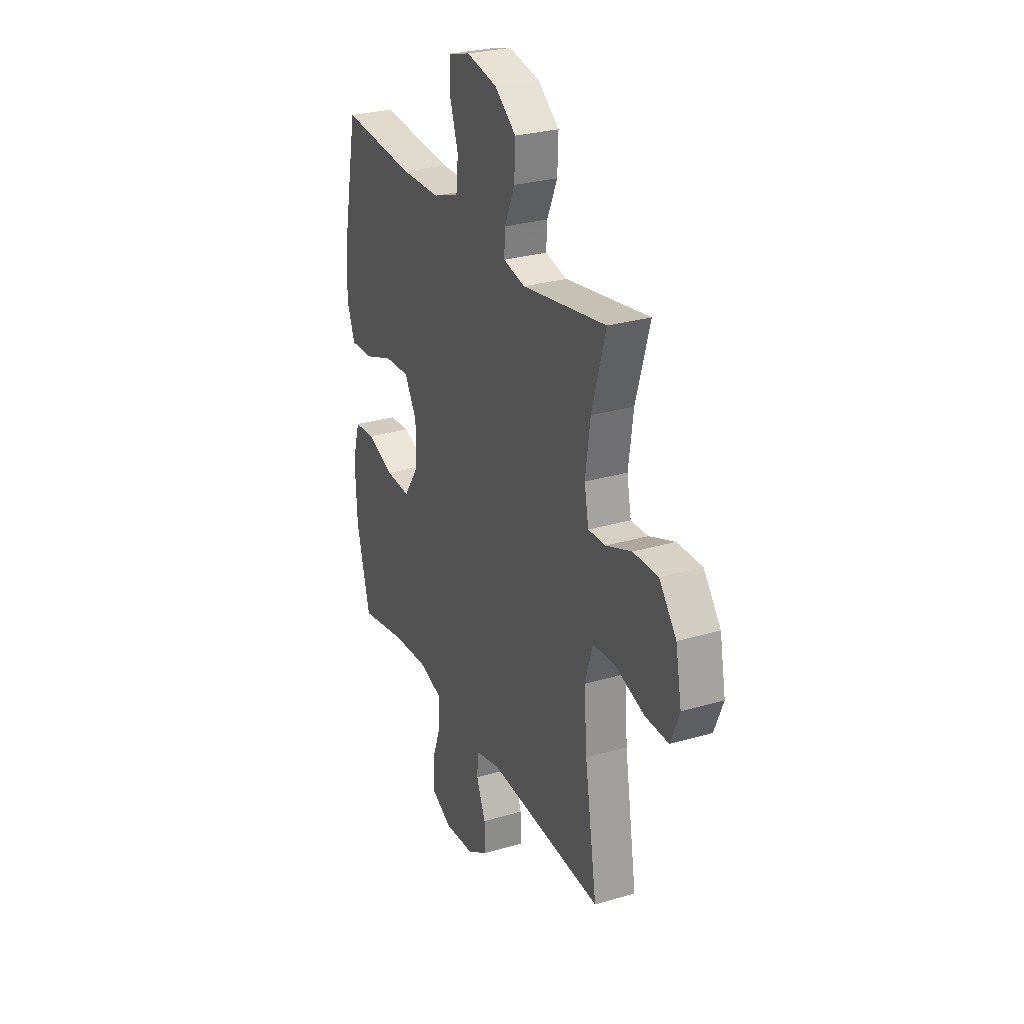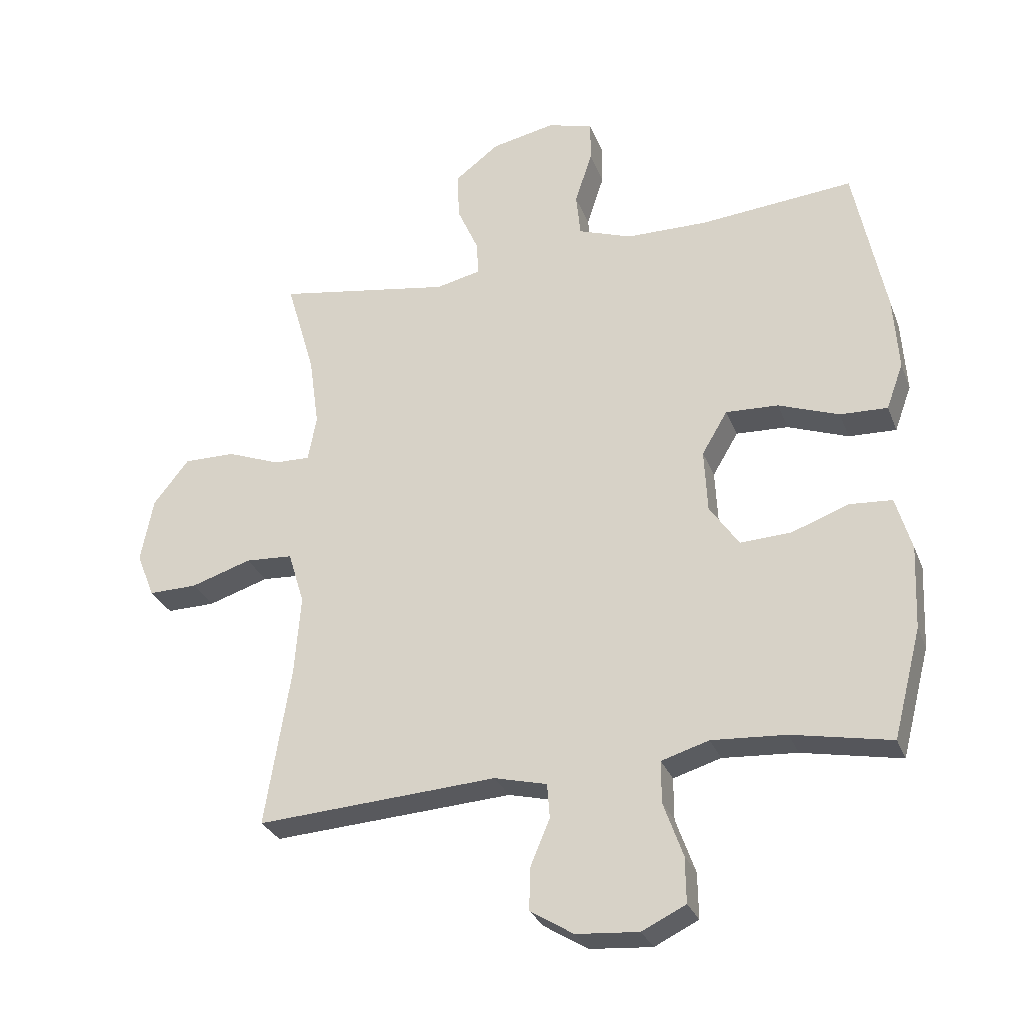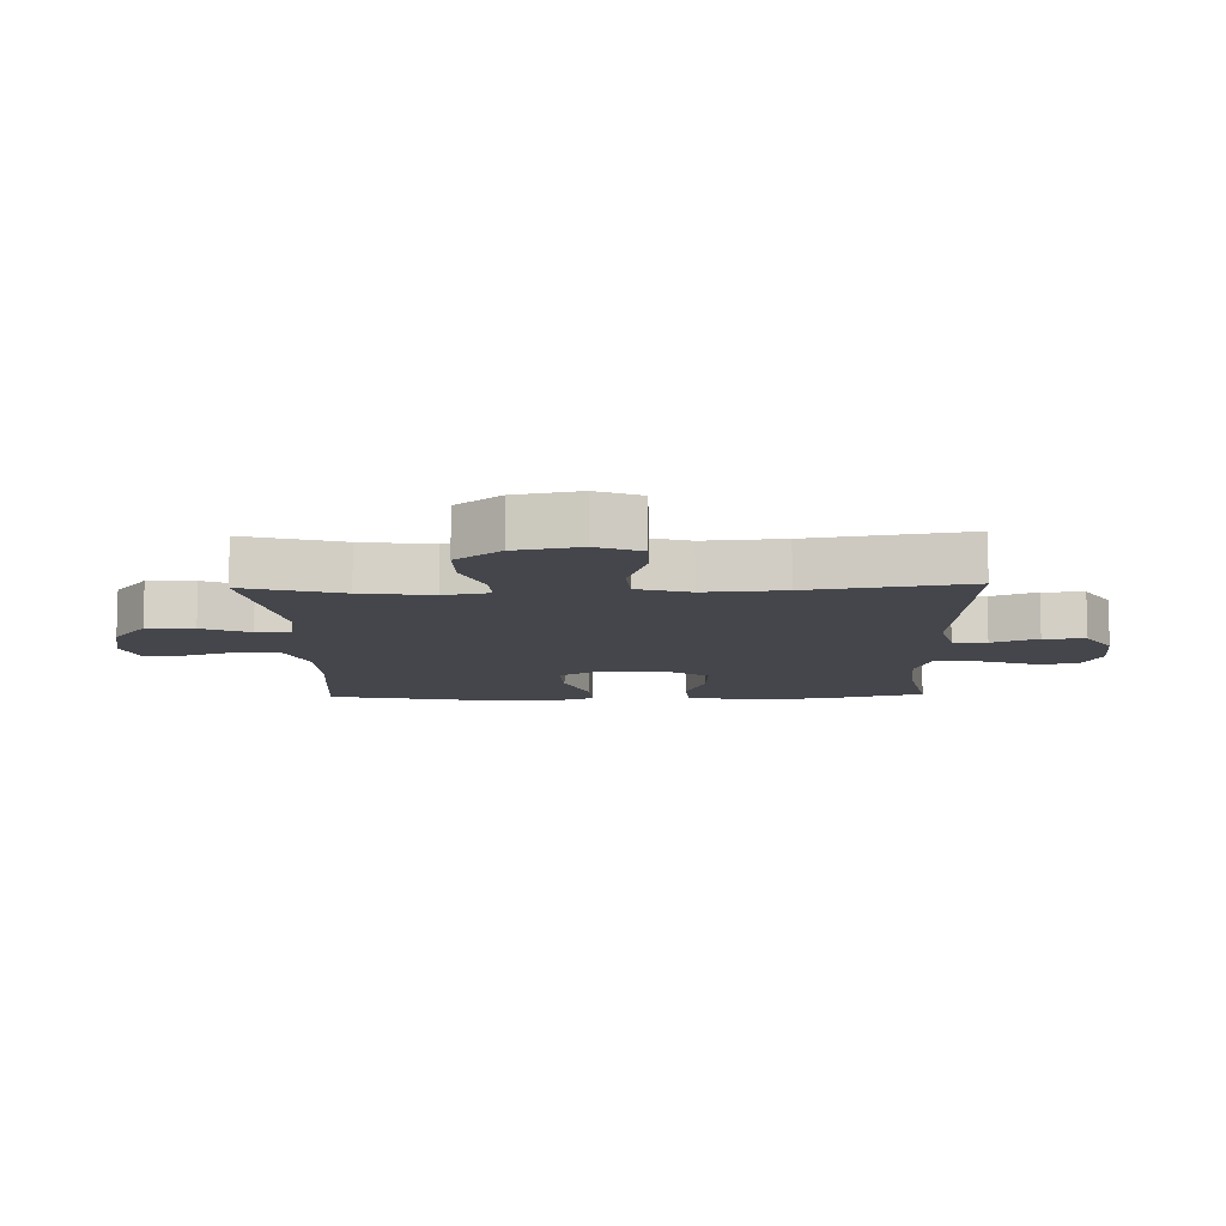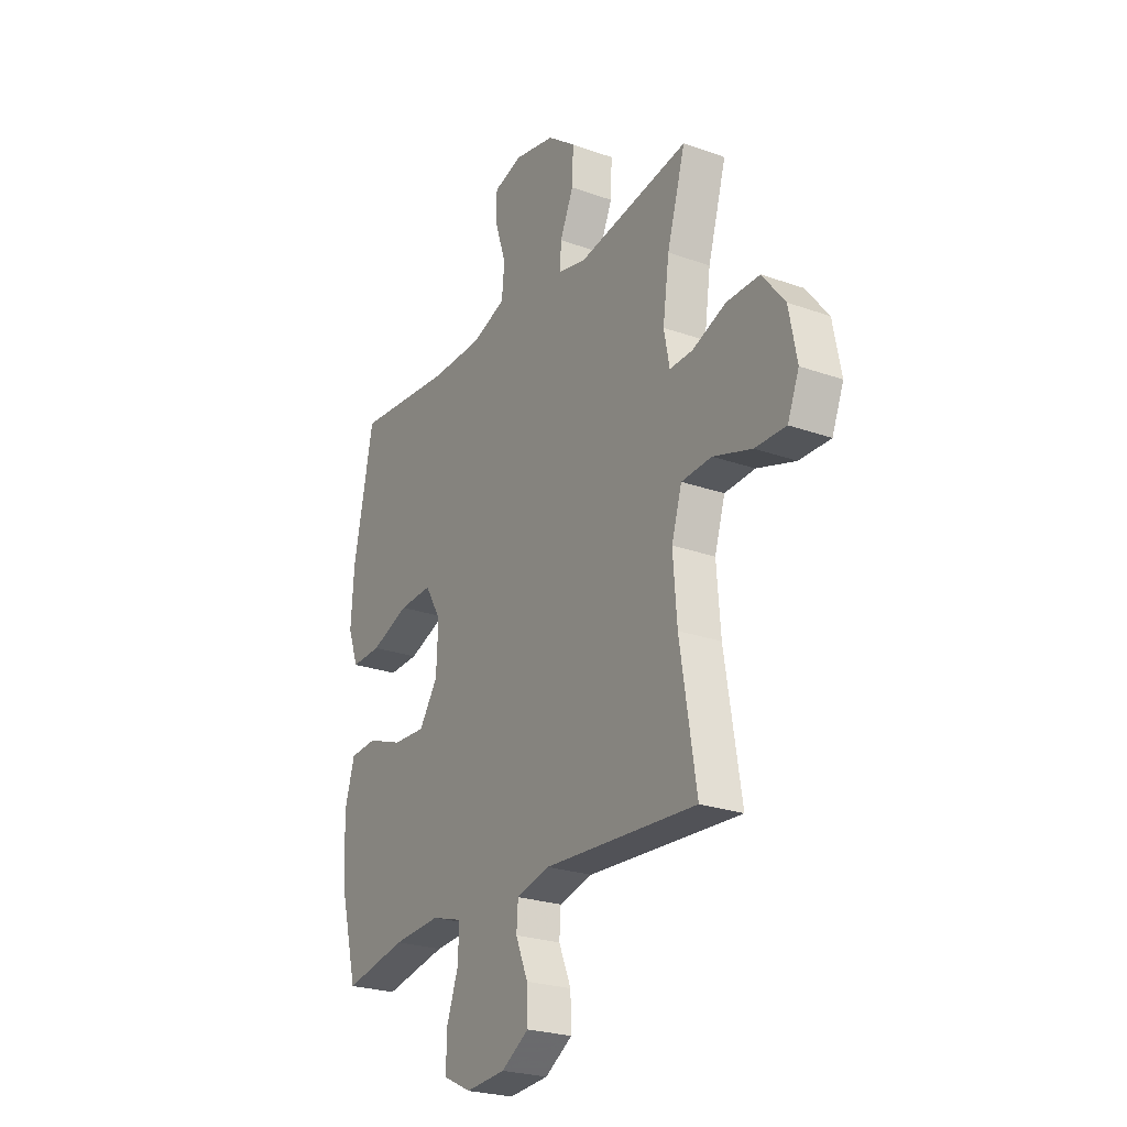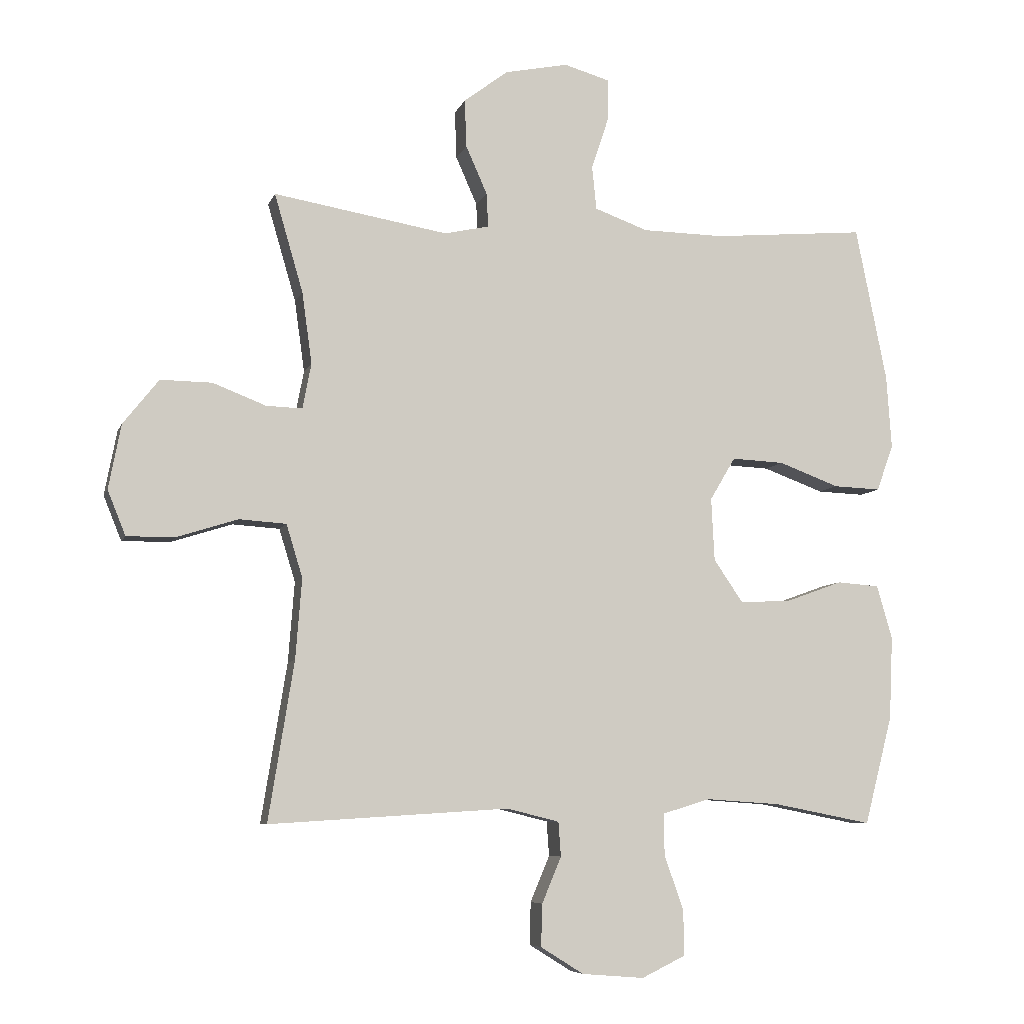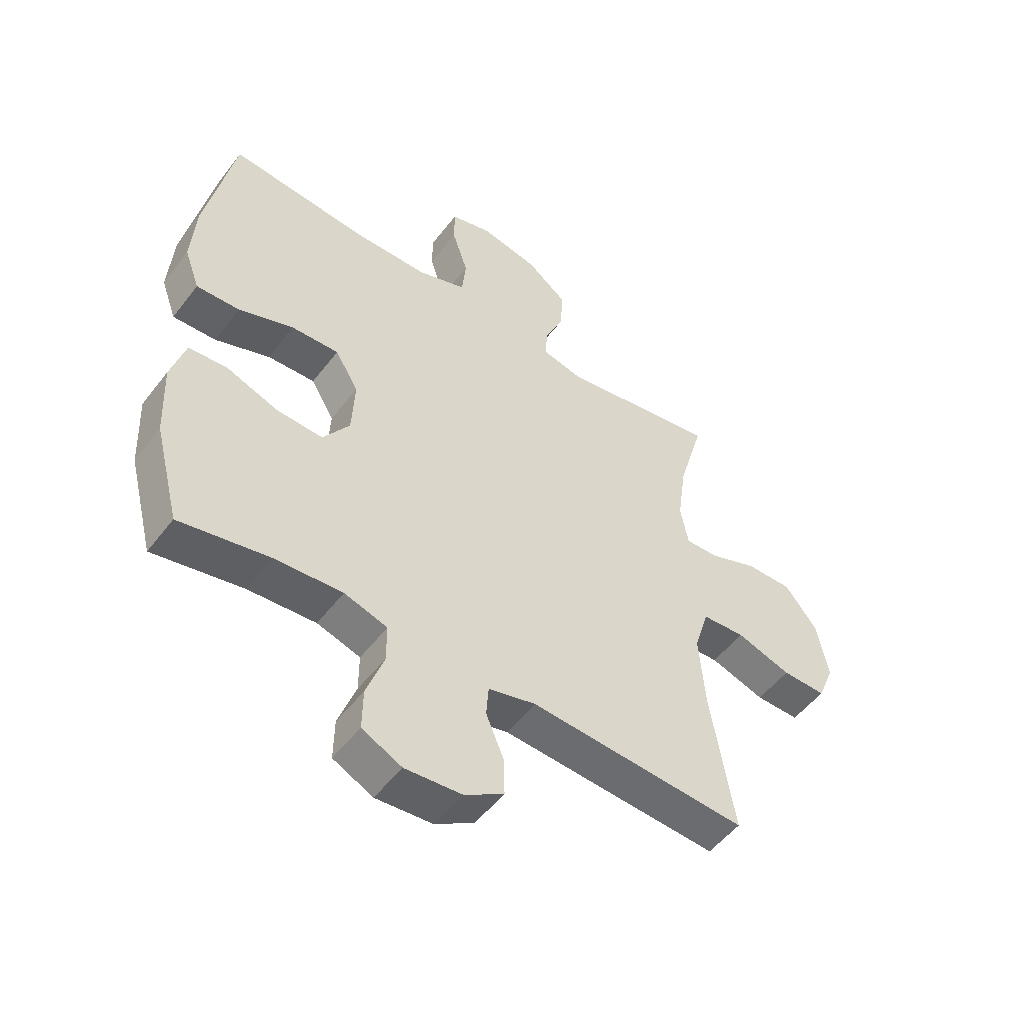
<metadata>
{"format":"obj","ext":"obj","renderer":"f3d","projection":"perspective","resolution":1024,"background":"white","views":[{"elev":28.0,"azim":65.9,"up":"+Z"},{"elev":-29.3,"azim":-161.3,"up":"+Z"},{"elev":-10.1,"azim":91.7,"up":"+Y"},{"elev":-24.6,"azim":59.7,"up":"+Z"},{"elev":-7.1,"azim":165.2,"up":"+Z"},{"elev":-51.9,"azim":-36.3,"up":"+Z"}]}
</metadata>
<code>
v -0.5 0.07 0.5
v -0.254 0.07 0.478
v -0.123 0.07 0.48
v -0.037 0.07 0.511
v -0.03 0.07 0.581
v -0.058 0.07 0.666
v -0.058 0.07 0.732
v 0.015 0.07 0.753
v 0.117 0.07 0.732
v 0.188 0.07 0.678
v 0.185 0.07 0.601
v 0.151 0.07 0.524
v 0.148 0.07 0.469
v 0.22 0.07 0.453
v 0.5 0.07 0.5
v 0.454 0.07 0.342
v 0.438 0.07 0.227
v 0.452 0.07 0.154
v 0.51 0.07 0.156
v 0.595 0.07 0.189
v 0.678 0.07 0.19
v 0.735 0.07 0.118
v 0.755 0.07 0.014
v 0.726 0.07 -0.058
v 0.648 0.07 -0.057
v 0.551 0.07 -0.026
v 0.475 0.07 -0.031
v 0.449 0.07 -0.116
v 0.459 0.07 -0.245
v 0.5 0.07 -0.5
v 0.115 0.07 -0.476
v 0.031 0.07 -0.497
v 0.027 0.07 -0.552
v 0.058 0.07 -0.626
v 0.06 0.07 -0.694
v -0.009 0.07 -0.737
v -0.109 0.07 -0.745
v -0.179 0.07 -0.711
v -0.178 0.07 -0.638
v -0.147 0.07 -0.551
v -0.147 0.07 -0.484
v -0.223 0.07 -0.461
v -0.342 0.07 -0.469
v -0.5 0.07 -0.5
v -0.545 0.07 -0.326
v -0.551 0.07 -0.192
v -0.526 0.07 -0.106
v -0.458 0.07 -0.101
v -0.367 0.07 -0.134
v -0.285 0.07 -0.138
v -0.238 0.07 -0.069
v -0.233 0.07 0.032
v -0.274 0.07 0.101
v -0.358 0.07 0.097
v -0.455 0.07 0.061
v -0.531 0.07 0.058
v -0.558 0.07 0.132
v -0.55 0.07 0.251
v -0.5 0 0.5
v -0.254 0 0.478
v -0.123 0 0.48
v -0.037 0 0.511
v -0.03 0 0.581
v -0.058 0 0.666
v -0.058 0 0.732
v 0.015 0 0.753
v 0.117 0 0.732
v 0.188 0 0.678
v 0.185 0 0.601
v 0.151 0 0.524
v 0.148 0 0.469
v 0.22 0 0.453
v 0.5 0 0.5
v 0.454 0 0.342
v 0.438 0 0.227
v 0.452 0 0.154
v 0.51 0 0.156
v 0.595 0 0.189
v 0.678 0 0.19
v 0.735 0 0.118
v 0.755 0 0.014
v 0.726 0 -0.058
v 0.648 0 -0.057
v 0.551 0 -0.026
v 0.475 0 -0.031
v 0.449 0 -0.116
v 0.459 0 -0.245
v 0.5 0 -0.5
v 0.115 0 -0.476
v 0.031 0 -0.497
v 0.027 0 -0.552
v 0.058 0 -0.626
v 0.06 0 -0.694
v -0.009 0 -0.737
v -0.109 0 -0.745
v -0.179 0 -0.711
v -0.178 0 -0.638
v -0.147 0 -0.551
v -0.147 0 -0.484
v -0.223 0 -0.461
v -0.342 0 -0.469
v -0.5 0 -0.5
v -0.545 0 -0.326
v -0.551 0 -0.192
v -0.526 0 -0.106
v -0.458 0 -0.101
v -0.367 0 -0.134
v -0.285 0 -0.138
v -0.238 0 -0.069
v -0.233 0 0.032
v -0.274 0 0.101
v -0.358 0 0.097
v -0.455 0 0.061
v -0.531 0 0.058
v -0.558 0 0.132
v -0.55 0 0.251
f 57 58 1 2
f 54 55 56 57
f 53 54 57 2
f 52 53 2 3
f 51 52 3 4
f 46 47 48 49
f 46 49 50
f 43 44 45 46
f 42 43 46 50
f 41 42 50 51
f 37 38 39 40
f 37 40 41
f 36 37 41
f 33 34 35 36
f 32 33 36 41
f 31 32 41 51
f 29 30 31 51
f 23 24 25 26
f 23 26 27
f 22 23 27
f 19 20 21 22
f 18 19 22 27
f 17 18 27 28
f 14 15 16
f 13 14 16 17
f 9 10 11 12
f 9 12 13
f 8 9 13
f 5 6 7 8
f 4 5 8 13
f 28 29 51 4
f 4 13 17 28
f 60 59 116 115
f 115 114 113 112
f 60 115 112 111
f 61 60 111 110
f 62 61 110 109
f 107 106 105 104
f 108 107 104
f 104 103 102 101
f 108 104 101 100
f 109 108 100 99
f 98 97 96 95
f 99 98 95
f 99 95 94
f 94 93 92 91
f 99 94 91 90
f 109 99 90 89
f 109 89 88 87
f 84 83 82 81
f 85 84 81
f 85 81 80
f 80 79 78 77
f 85 80 77 76
f 86 85 76 75
f 74 73 72
f 75 74 72 71
f 70 69 68 67
f 71 70 67
f 71 67 66
f 66 65 64 63
f 71 66 63 62
f 62 109 87 86
f 86 75 71 62
f 1 59 60 2
f 2 60 61 3
f 3 61 62 4
f 4 62 63 5
f 5 63 64 6
f 6 64 65 7
f 7 65 66 8
f 8 66 67 9
f 9 67 68 10
f 10 68 69 11
f 11 69 70 12
f 12 70 71 13
f 13 71 72 14
f 14 72 73 15
f 15 73 74 16
f 16 74 75 17
f 17 75 76 18
f 18 76 77 19
f 19 77 78 20
f 20 78 79 21
f 21 79 80 22
f 22 80 81 23
f 23 81 82 24
f 24 82 83 25
f 25 83 84 26
f 26 84 85 27
f 27 85 86 28
f 28 86 87 29
f 29 87 88 30
f 30 88 89 31
f 31 89 90 32
f 32 90 91 33
f 33 91 92 34
f 34 92 93 35
f 35 93 94 36
f 36 94 95 37
f 37 95 96 38
f 38 96 97 39
f 39 97 98 40
f 40 98 99 41
f 41 99 100 42
f 42 100 101 43
f 43 101 102 44
f 44 102 103 45
f 45 103 104 46
f 46 104 105 47
f 47 105 106 48
f 48 106 107 49
f 49 107 108 50
f 50 108 109 51
f 51 109 110 52
f 52 110 111 53
f 53 111 112 54
f 54 112 113 55
f 55 113 114 56
f 56 114 115 57
f 57 115 116 58
f 58 116 59 1

</code>
